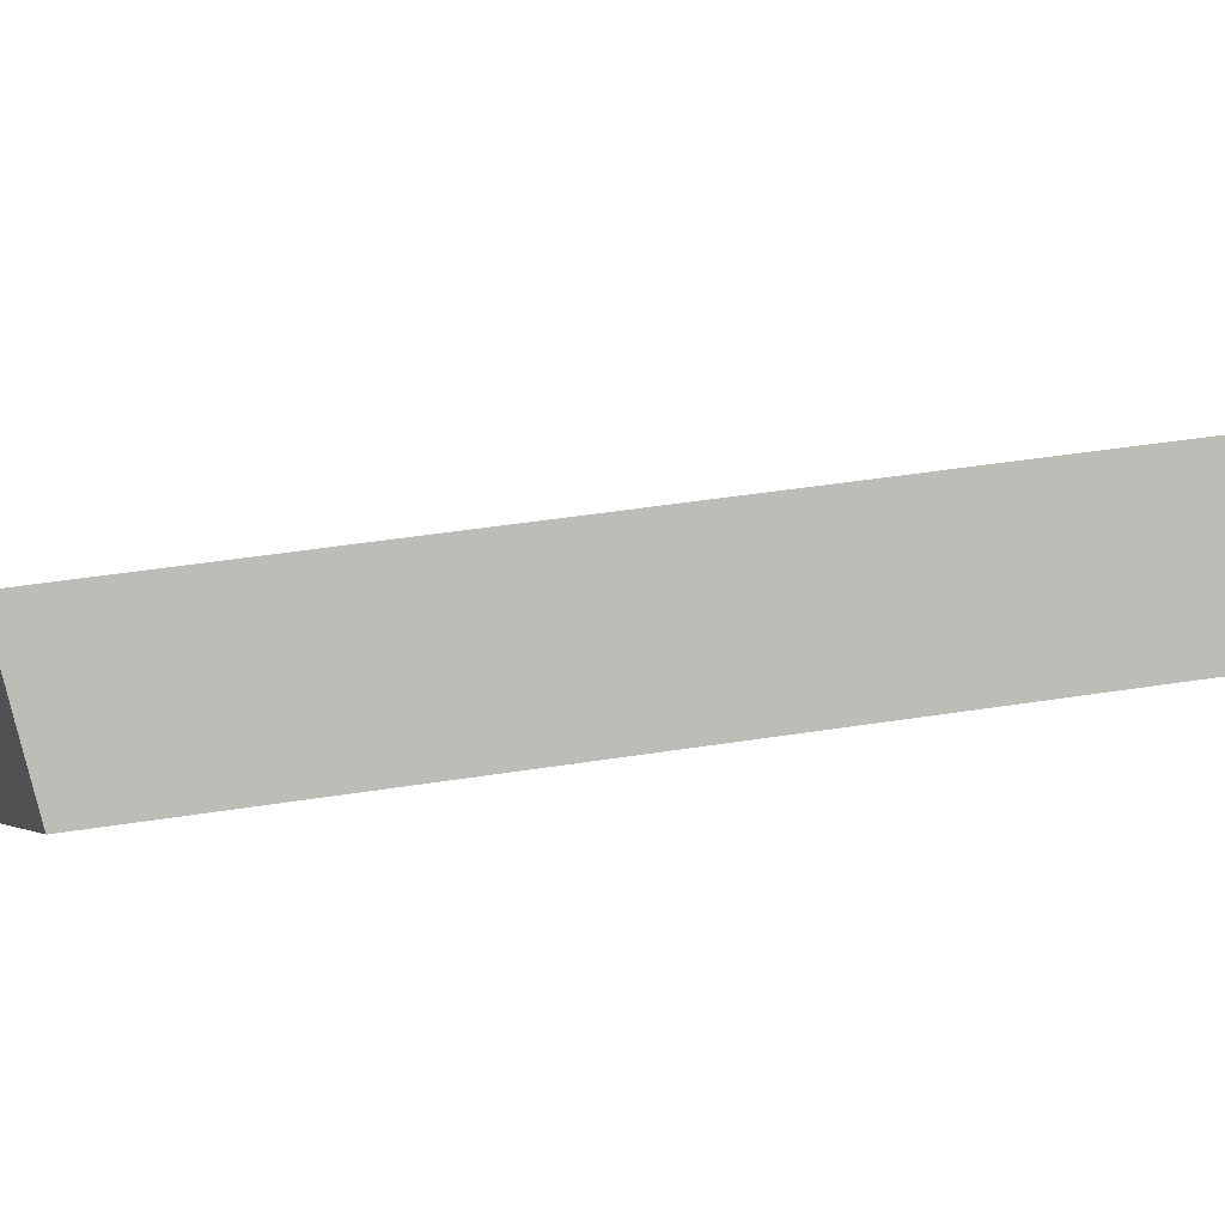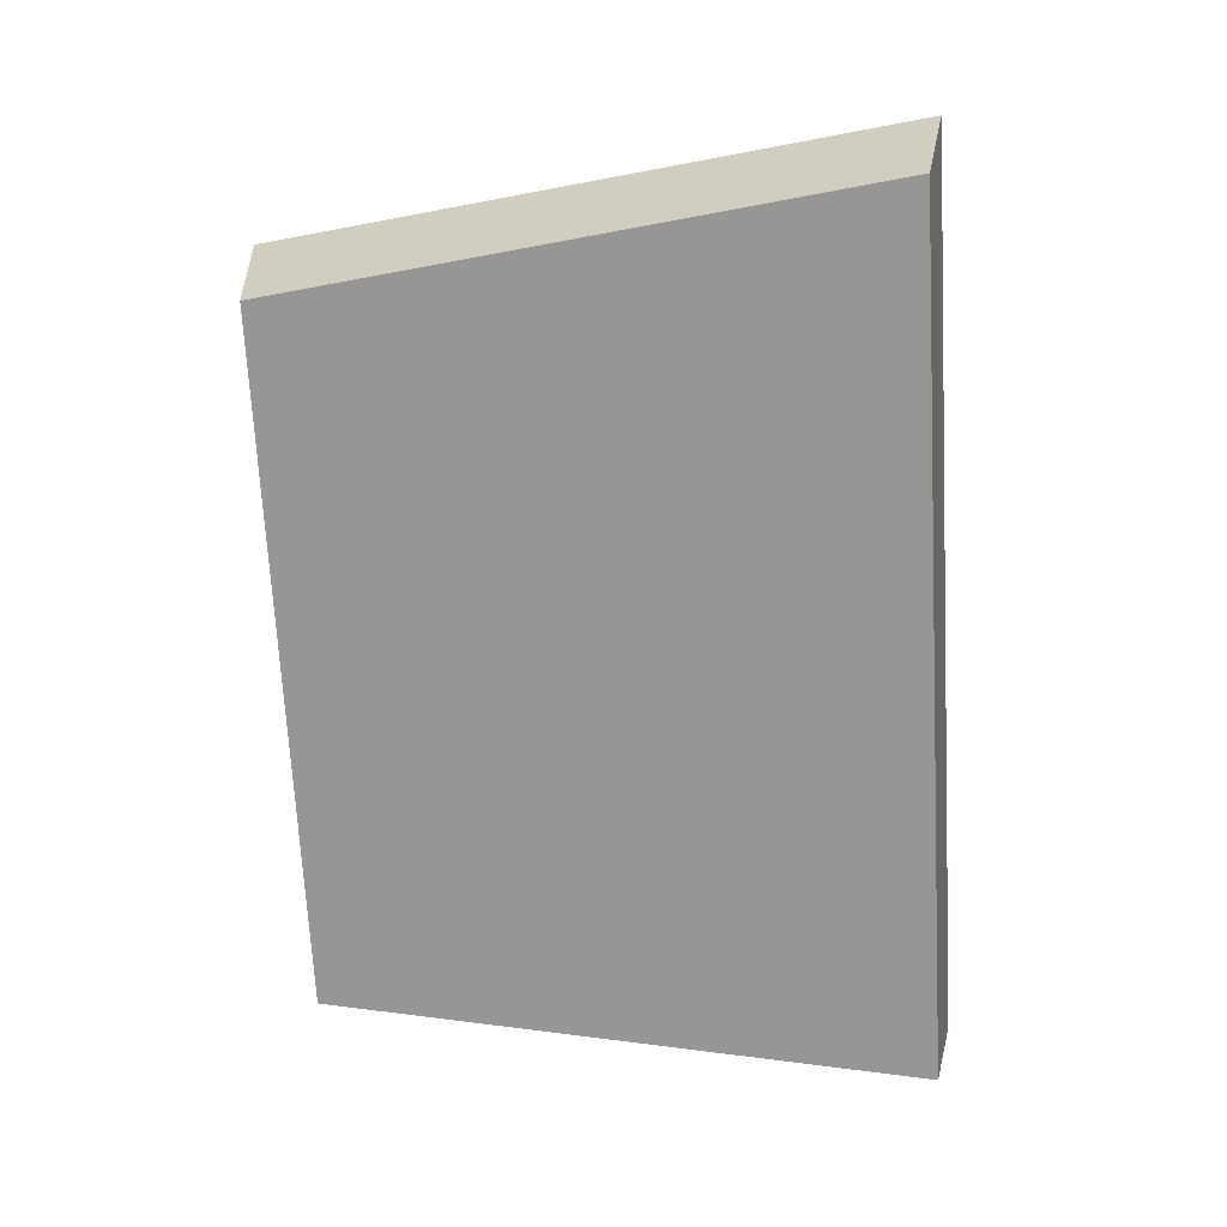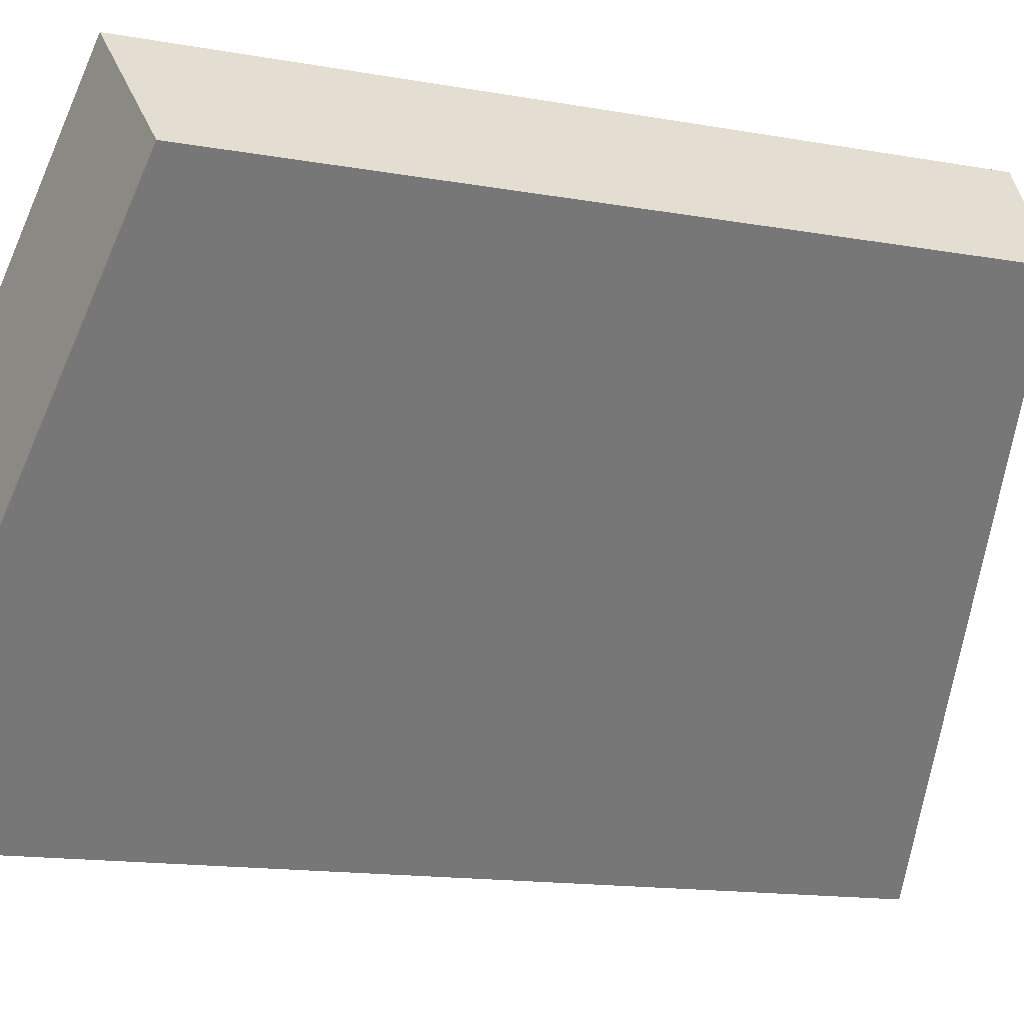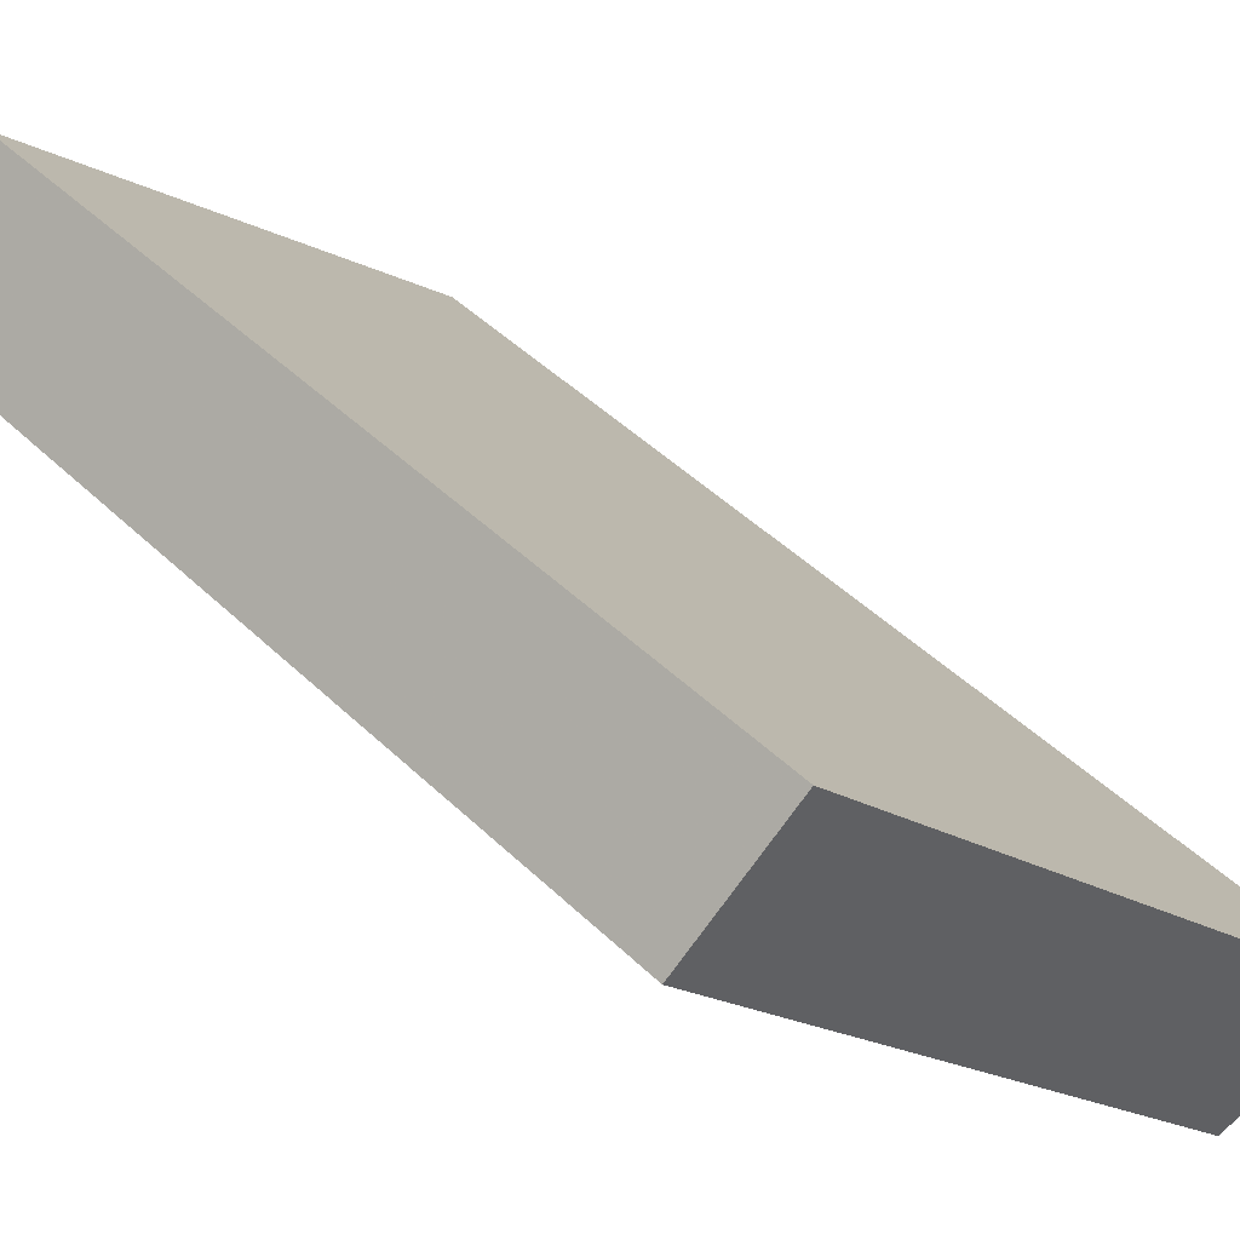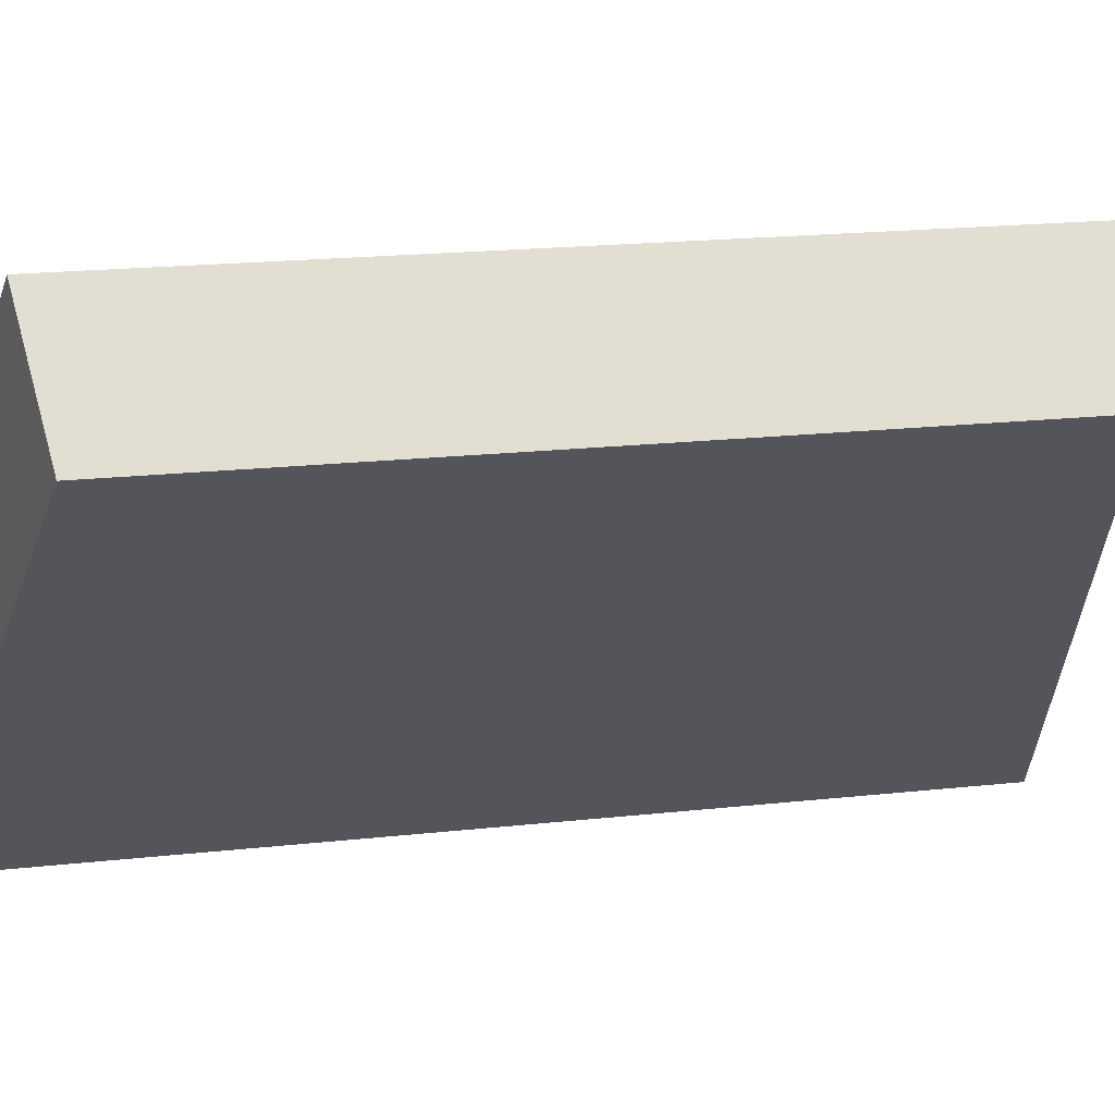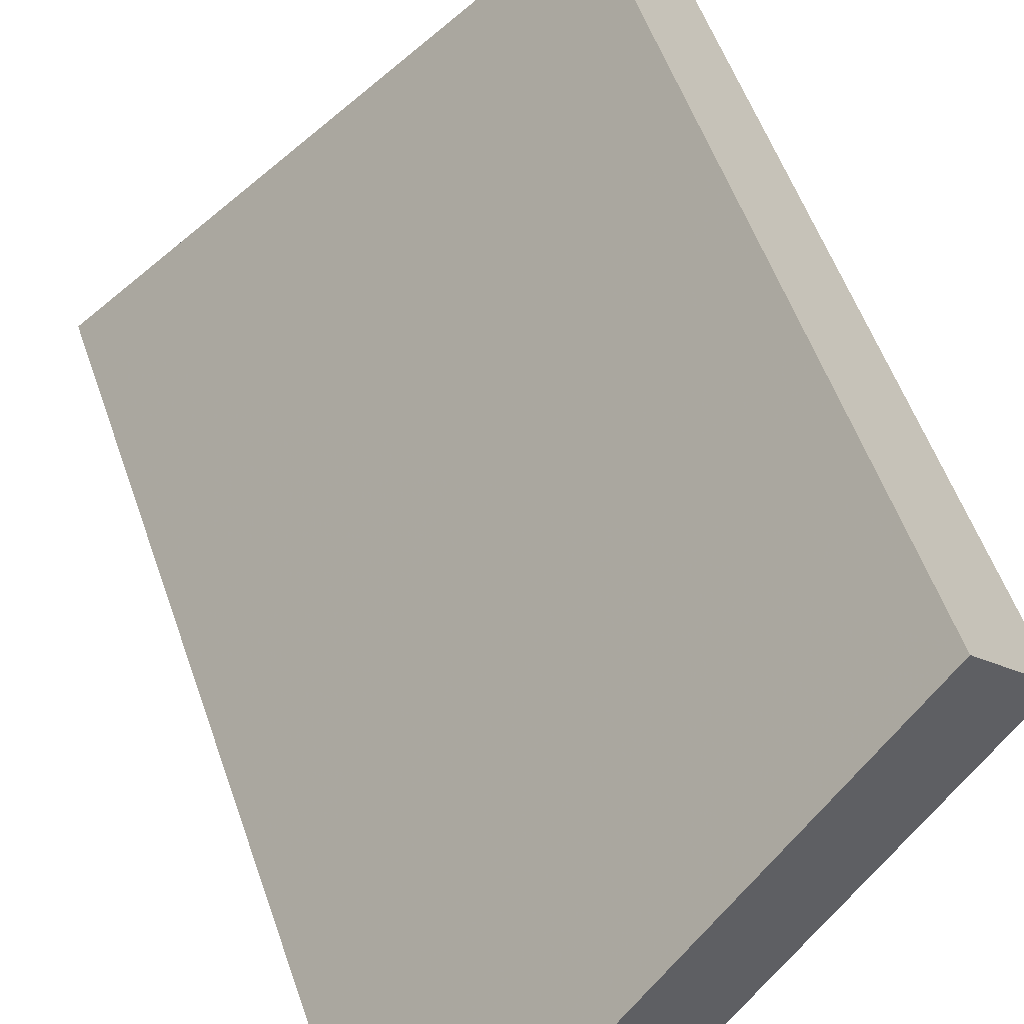
<metadata>
{"format":"obj","ext":"obj","renderer":"f3d","projection":"perspective","resolution":1024,"background":"white","views":[{"elev":45.4,"azim":-104.4,"up":"+Y"},{"elev":18.3,"azim":-40.9,"up":"+Z"},{"elev":-13.7,"azim":-116.7,"up":"+Y"},{"elev":45.7,"azim":-46.3,"up":"+Y"},{"elev":18.0,"azim":-106.7,"up":"+Y"},{"elev":54.1,"azim":157.1,"up":"+Y"}]}
</metadata>
<code>
v 2.07 0.1396 2.476
v 2.069 0.1396 2.487
v 2.064 0.1454 2.486
v 2.065 0.1454 2.476
v 2.065 0.1468 2.486
v 2.064 0.1454 2.486
v 2.069 0.1396 2.487
v 2.071 0.1408 2.488
v 2.066 0.1468 2.476
v 2.065 0.1454 2.476
v 2.064 0.1454 2.486
v 2.065 0.1468 2.486
v 2.071 0.1408 2.488
v 2.069 0.1396 2.487
v 2.07 0.1396 2.476
v 2.072 0.1408 2.475
v 2.072 0.1408 2.475
v 2.07 0.1396 2.476
v 2.065 0.1454 2.476
v 2.066 0.1468 2.476
v 2.066 0.1468 2.476
v 2.065 0.1468 2.486
v 2.071 0.1408 2.488
v 2.072 0.1408 2.475
f 1 2 3
f 1 3 4
f 5 6 7
f 5 7 8
f 9 10 11
f 9 11 12
f 13 14 15
f 13 15 16
f 17 18 19
f 17 19 20
f 21 22 23
f 21 23 24

</code>
